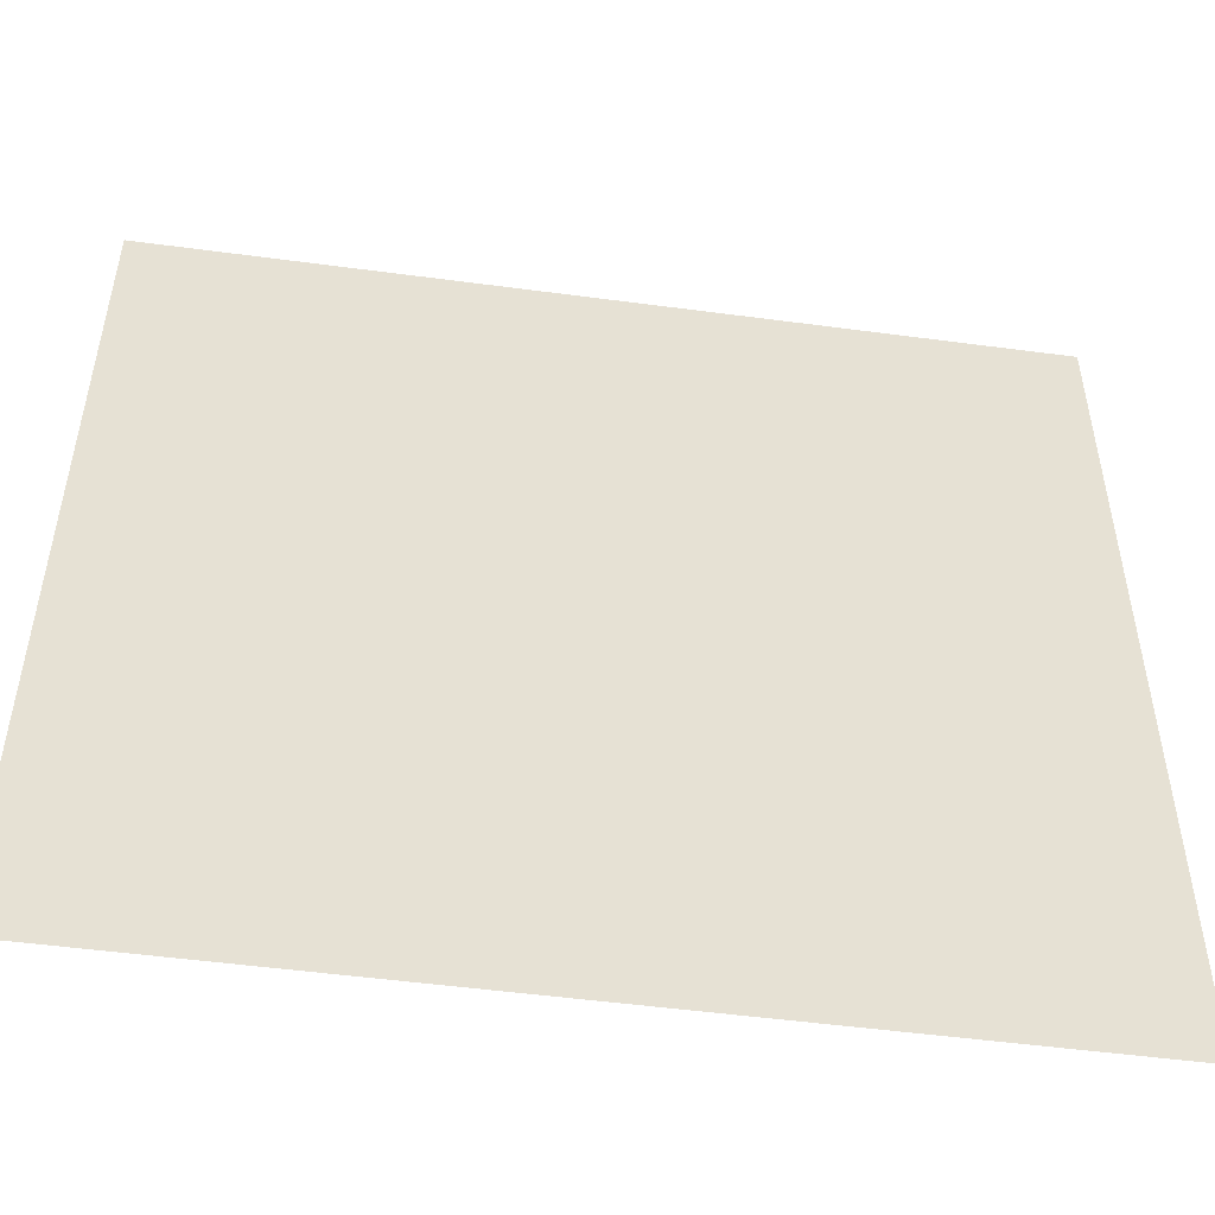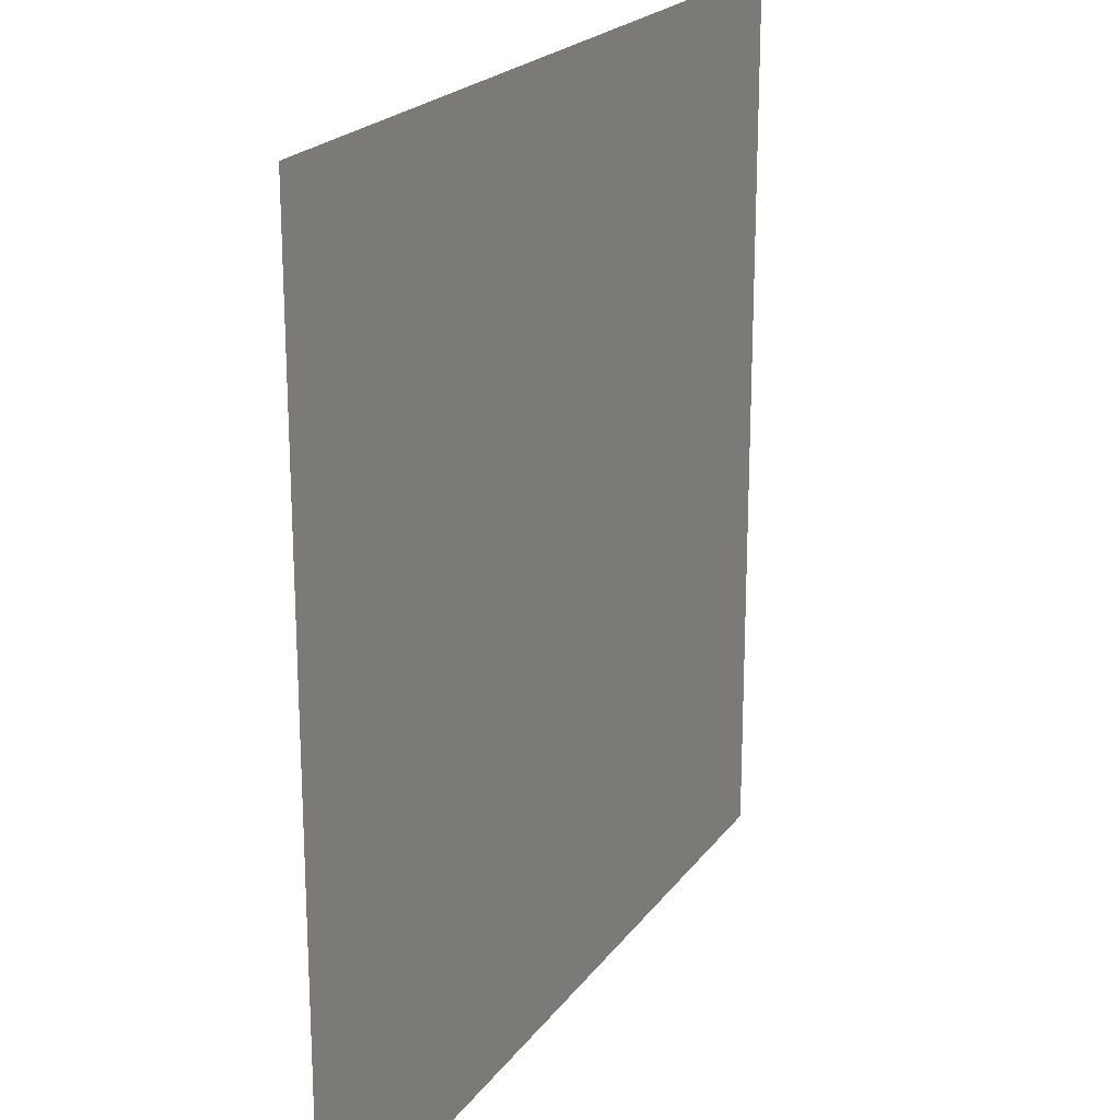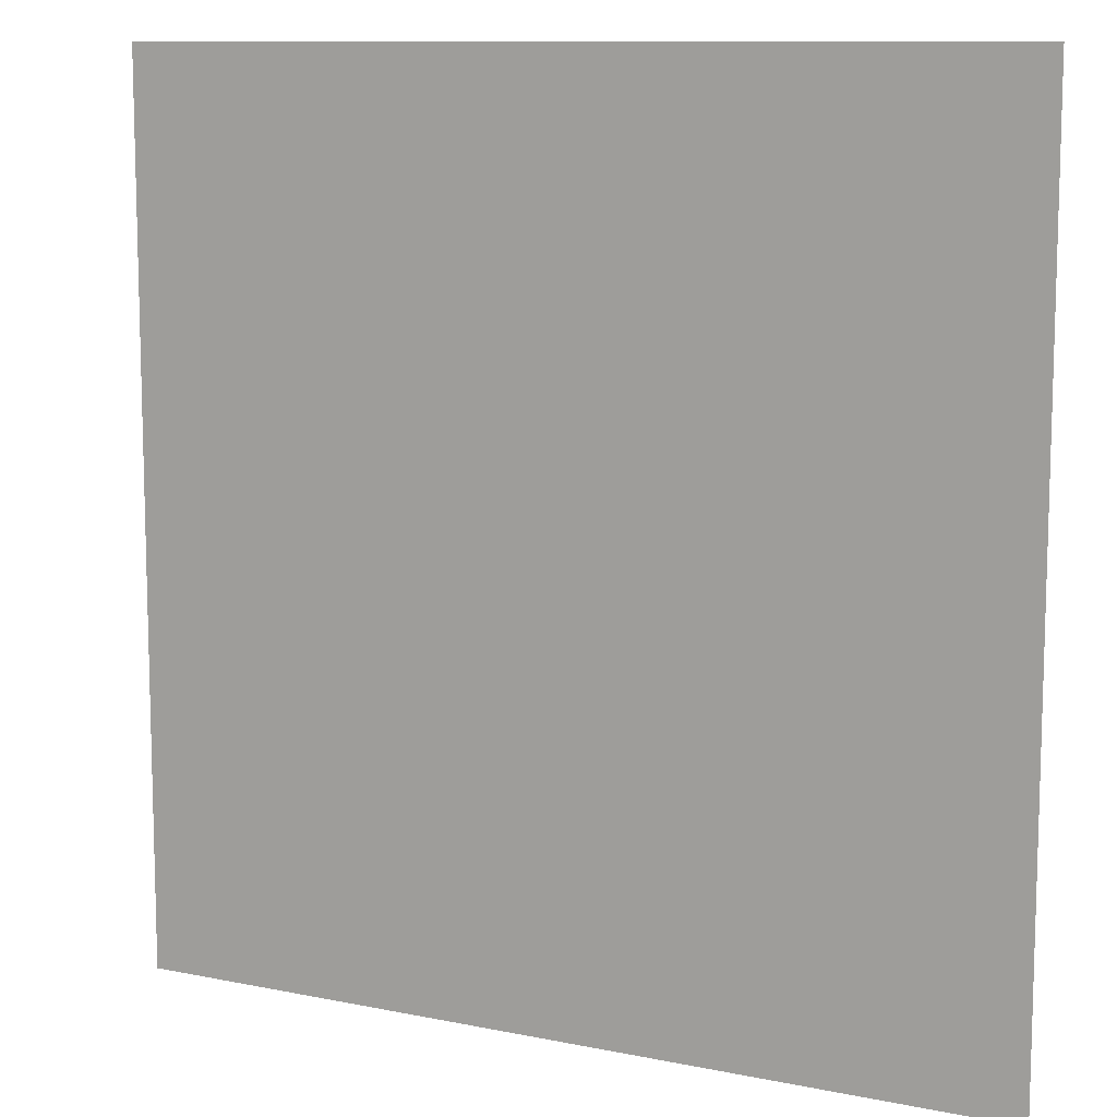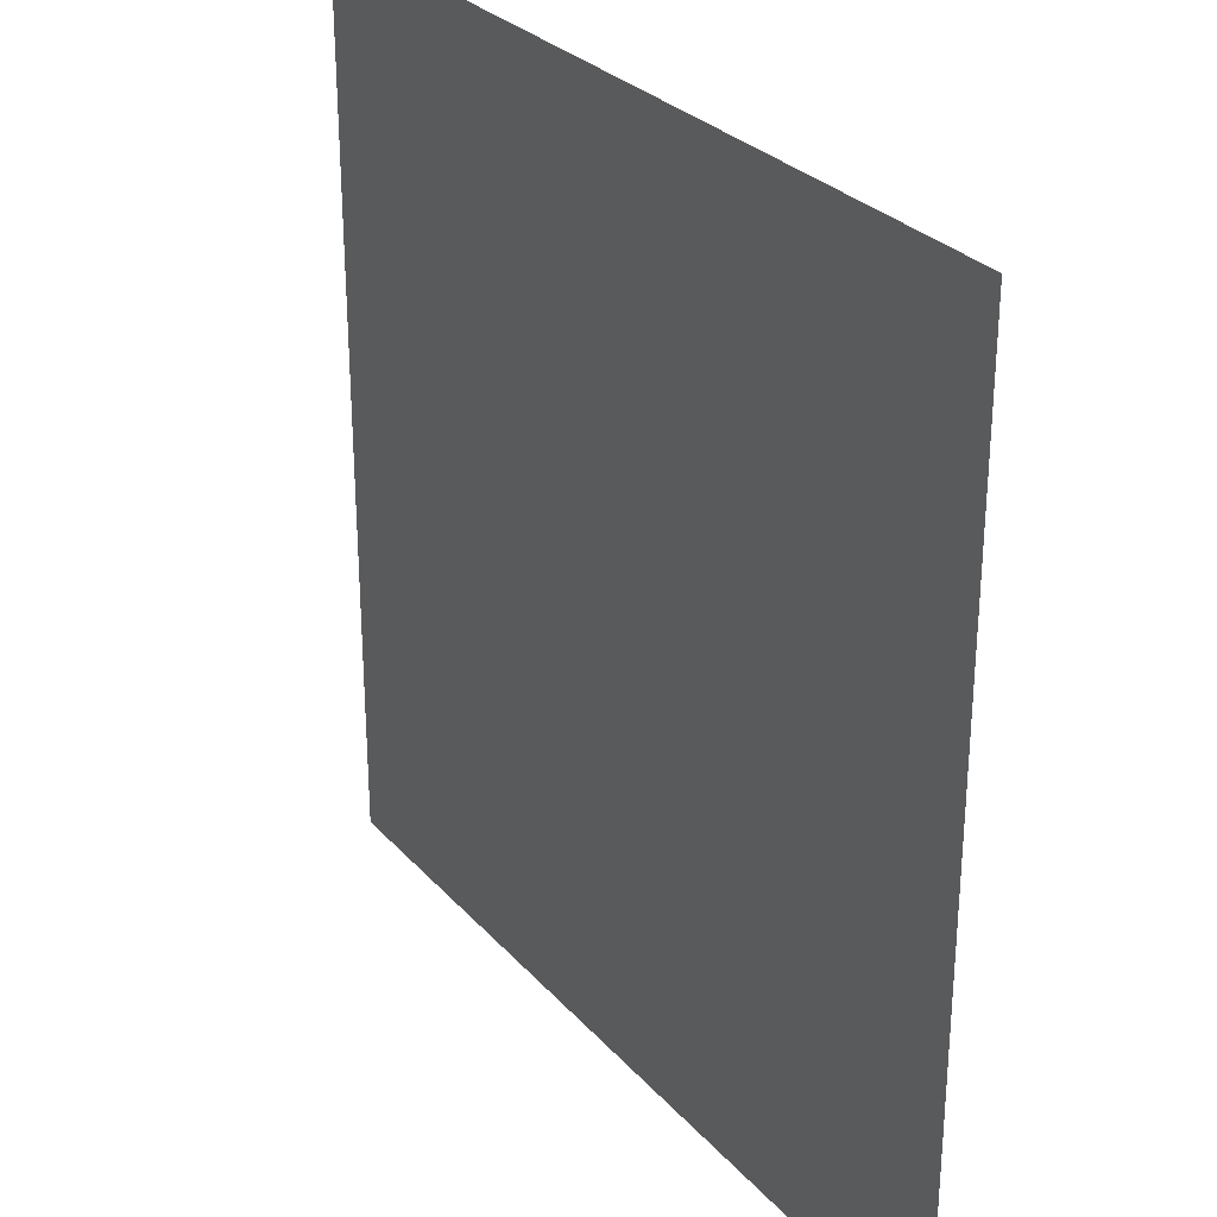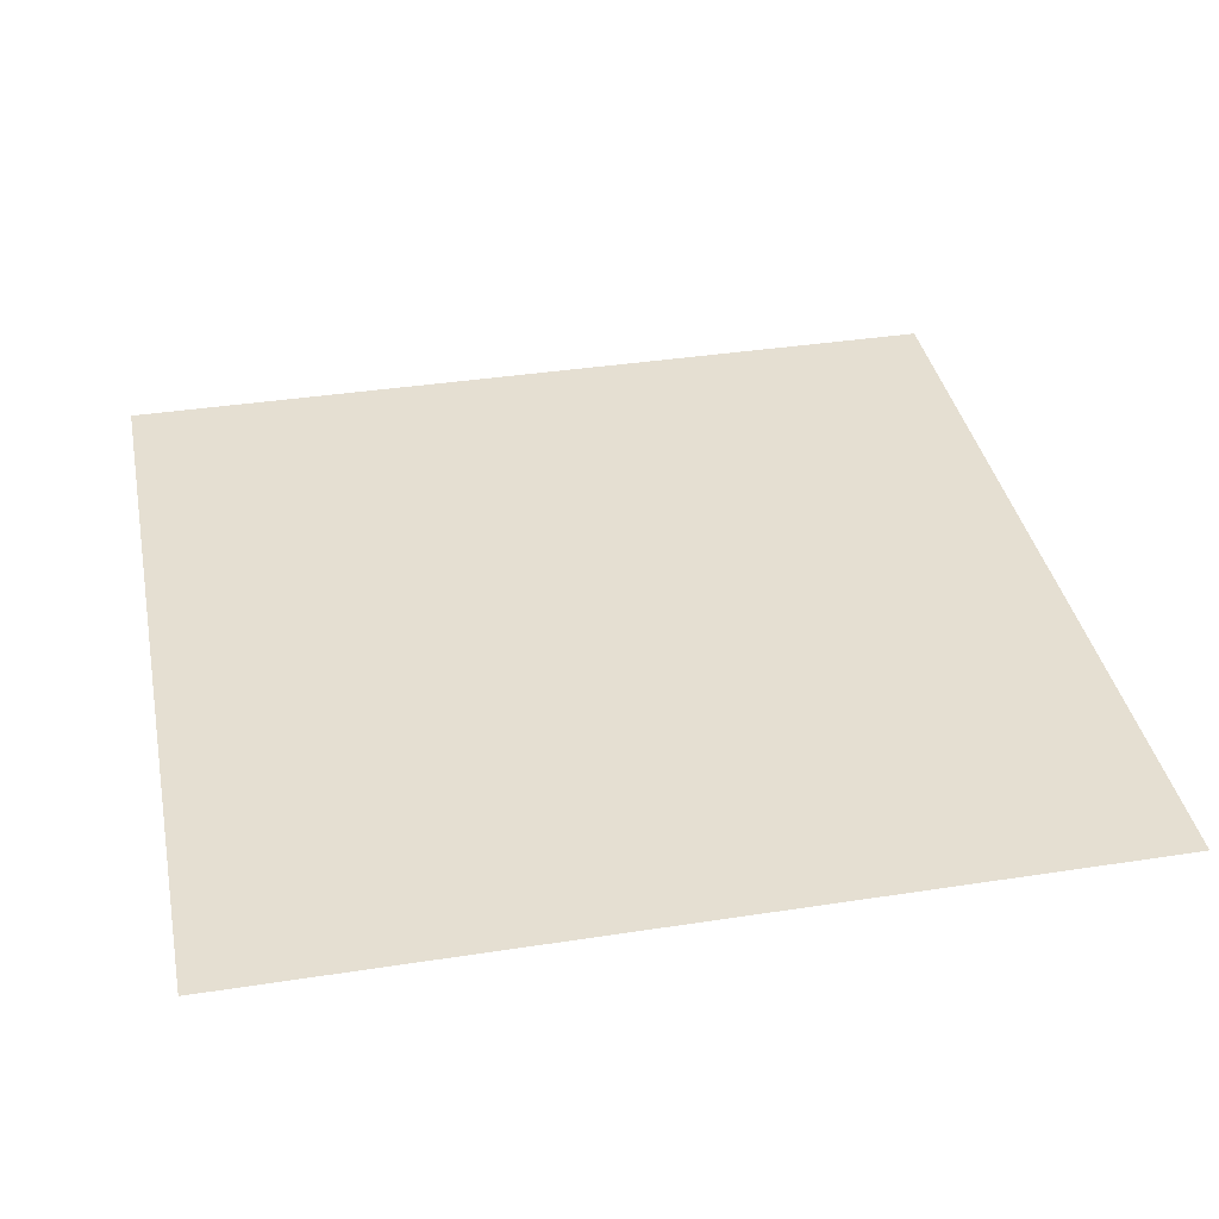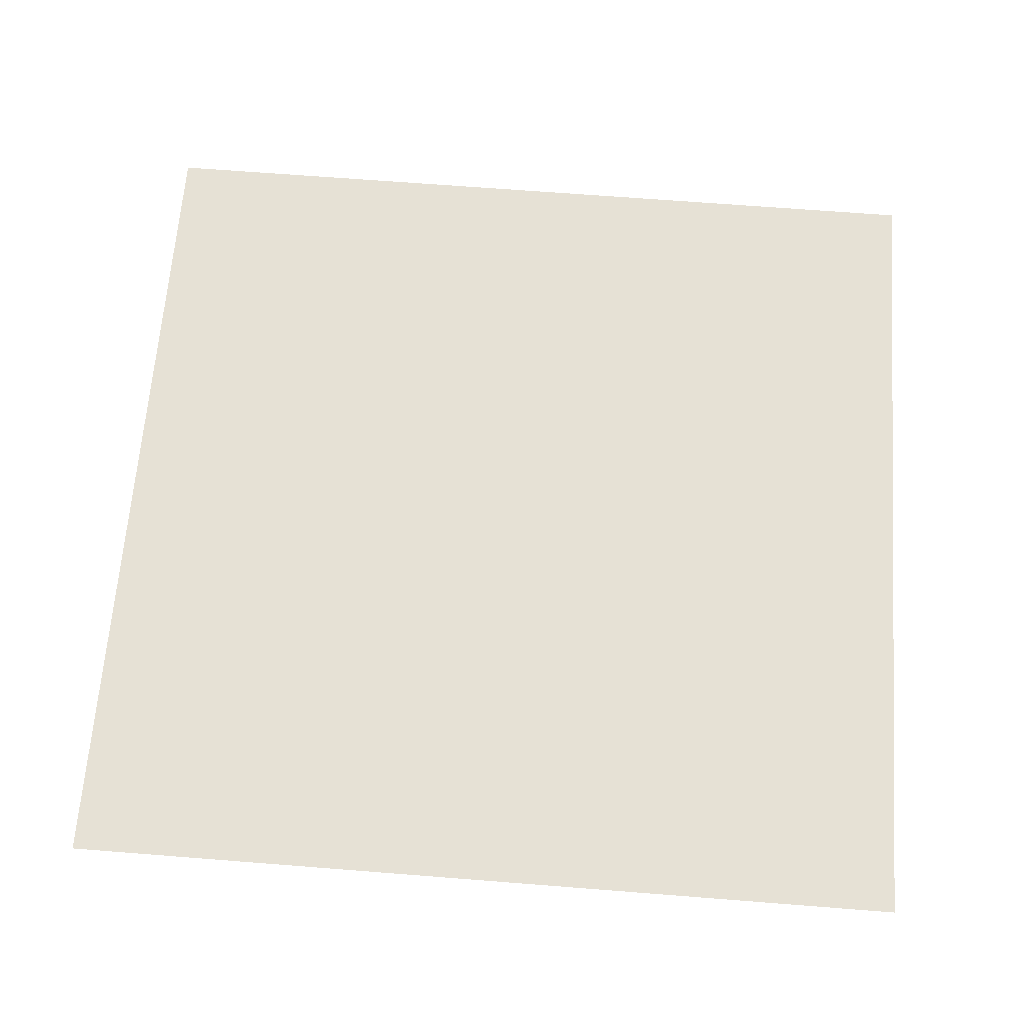
<metadata>
{"format":"obj","ext":"obj","renderer":"f3d","projection":"perspective","resolution":1024,"background":"white","views":[{"elev":-51.5,"azim":-8.3,"up":"+Z"},{"elev":21.1,"azim":-64.3,"up":"+Z"},{"elev":10.5,"azim":27.3,"up":"+Z"},{"elev":29.0,"azim":-122.9,"up":"+Z"},{"elev":37.4,"azim":78.8,"up":"+Y"},{"elev":64.6,"azim":-85.7,"up":"+Y"}]}
</metadata>
<code>
o 4876
v 2211 1879 8.152
v 2211 1879 8.182
v 2211 1879 8.182
v 2211 1879 8.182
v 2211 1879 8.182
v 2211 1879 8.182
v 2211 1879 8.152
v 2211 1879 8.152
v 2211 1879 8.152
v 2211 1879 8.152
f 1 2 3
f 1 4 5
f 6 7 8
f 6 9 10

</code>
